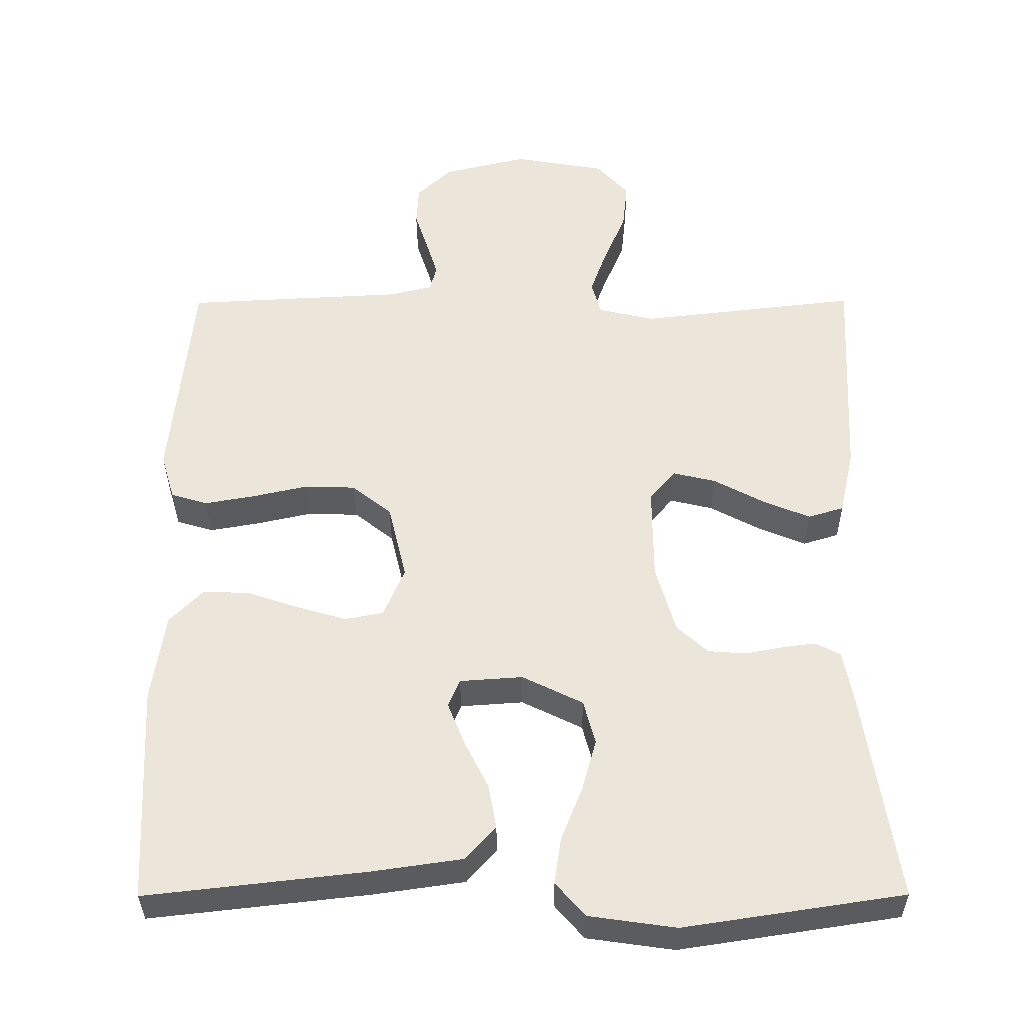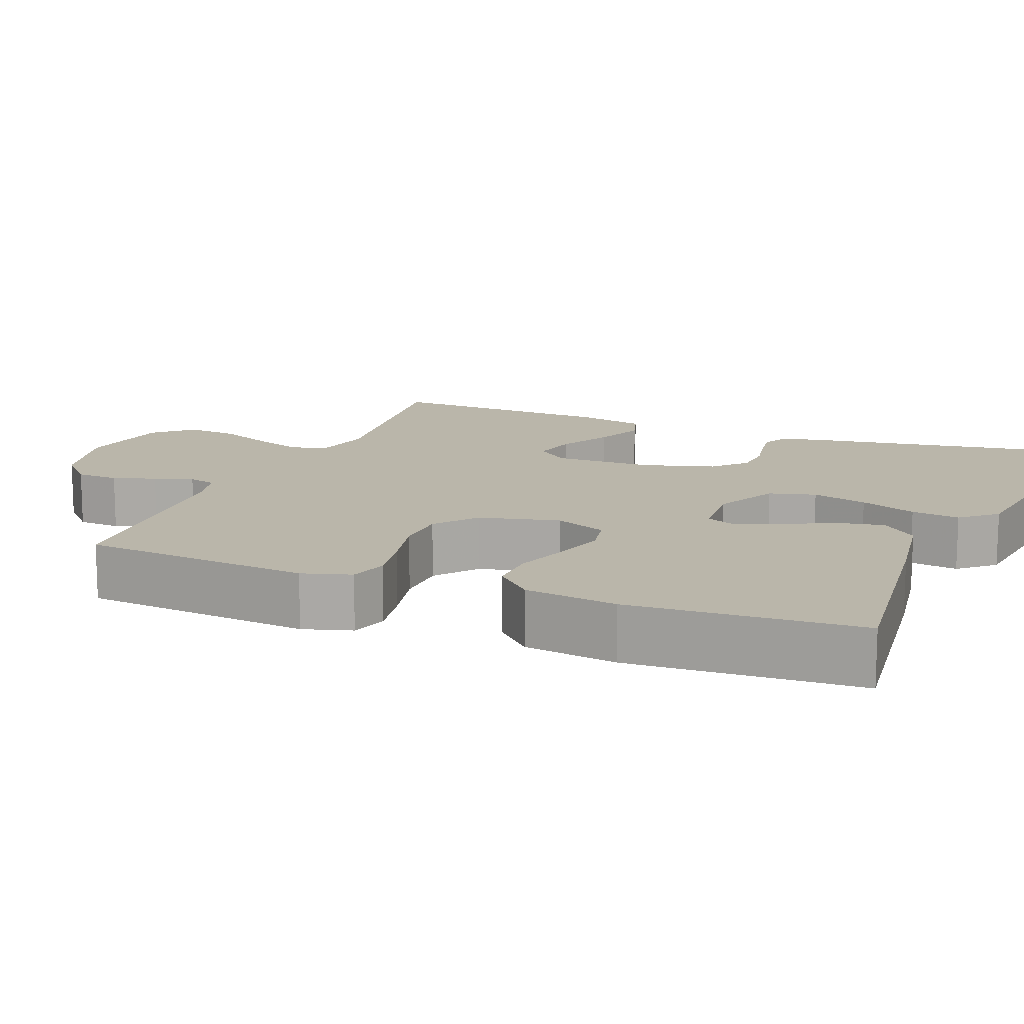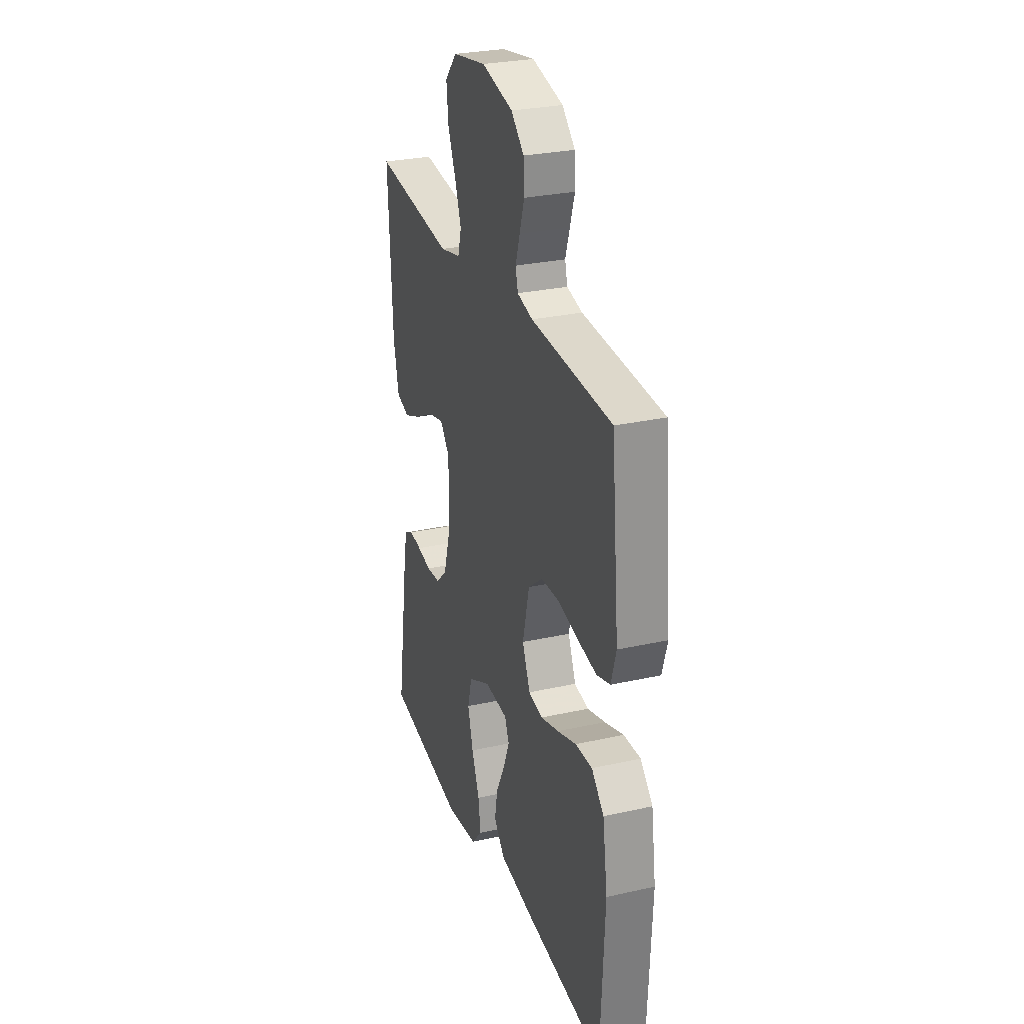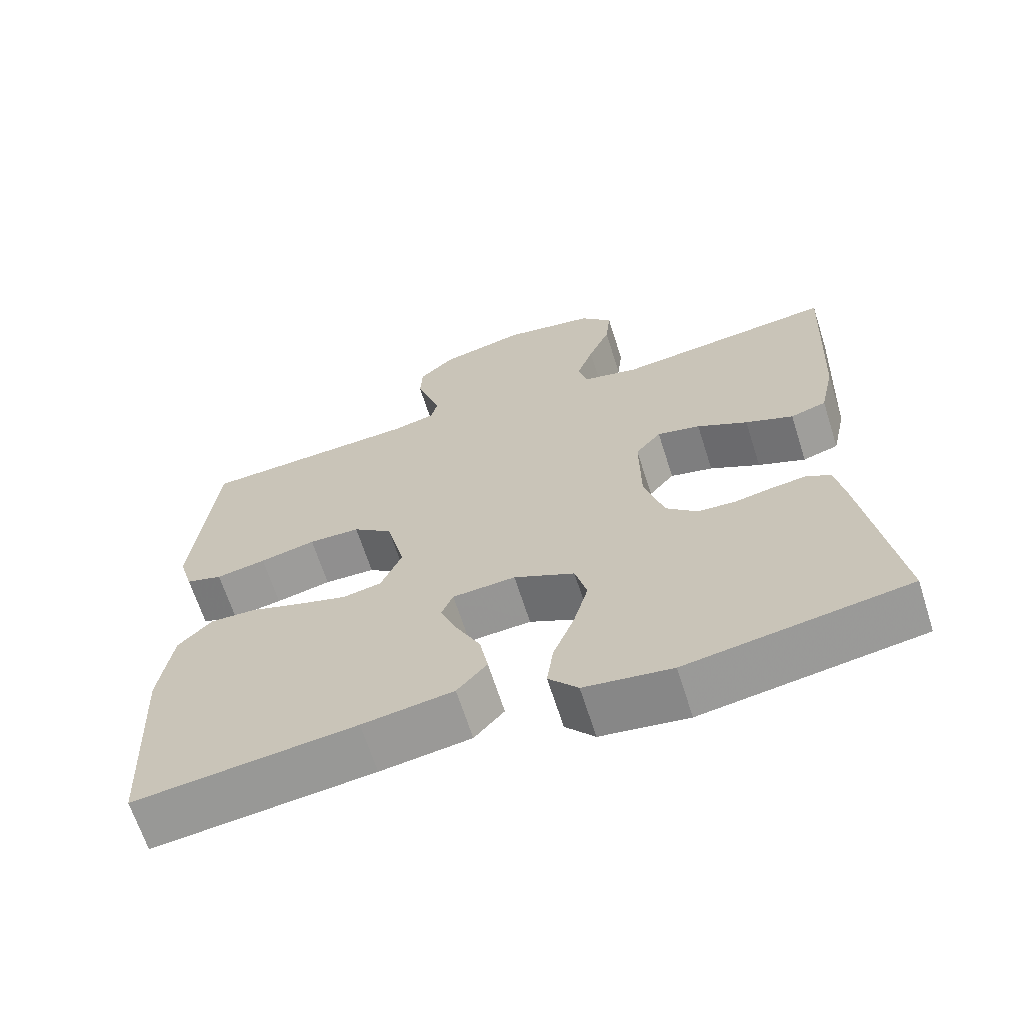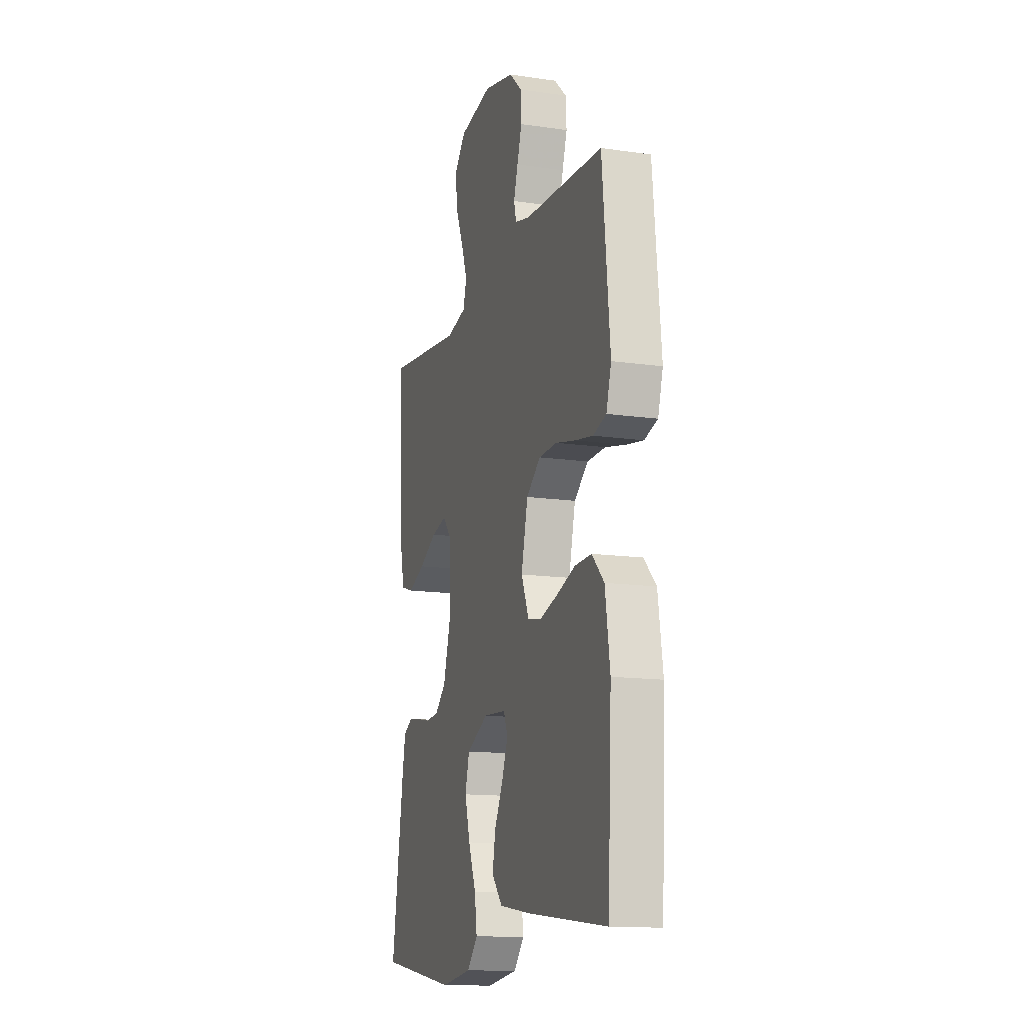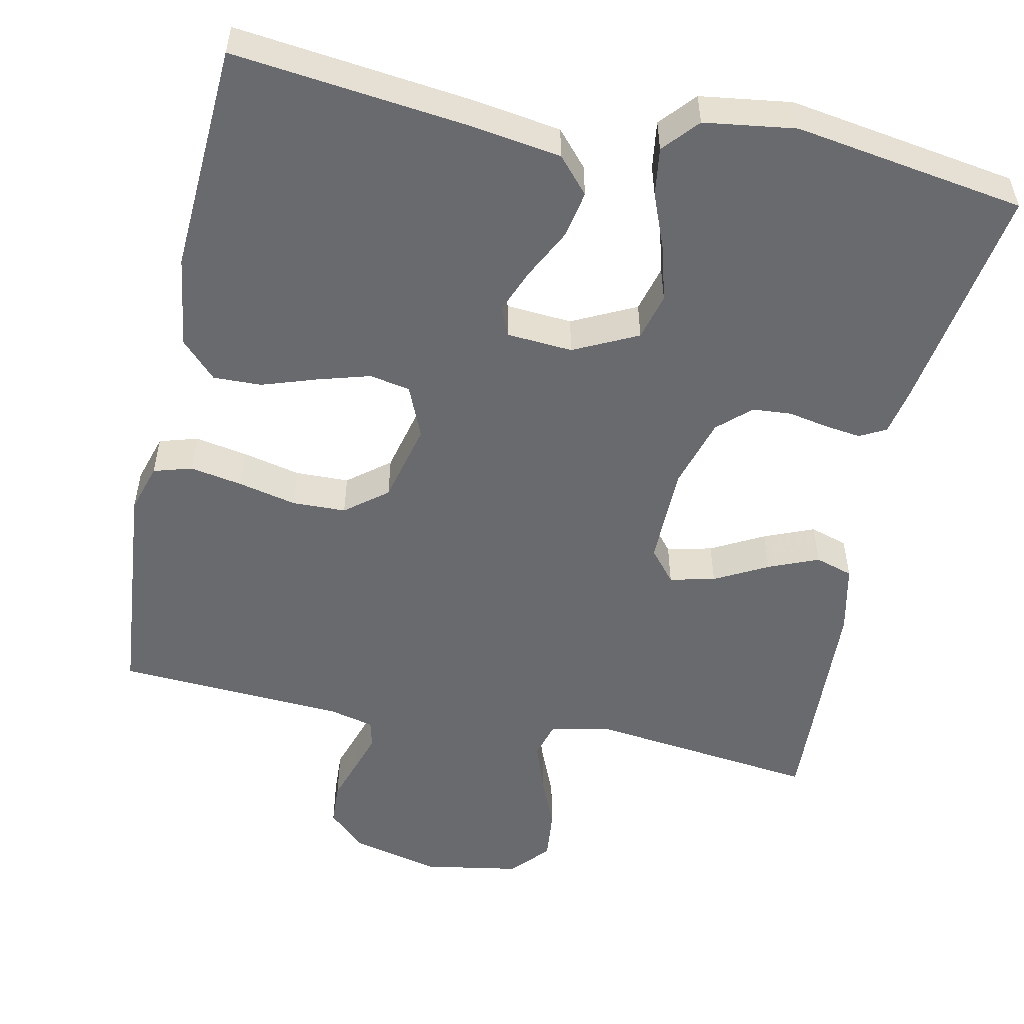
<metadata>
{"format":"obj","ext":"obj","renderer":"f3d","projection":"perspective","resolution":1024,"background":"white","views":[{"elev":-34.6,"azim":-179.7,"up":"+Z"},{"elev":13.8,"azim":111.6,"up":"+Y"},{"elev":28.3,"azim":71.3,"up":"+Z"},{"elev":-66.1,"azim":-162.3,"up":"+Z"},{"elev":-13.9,"azim":72.1,"up":"+Z"},{"elev":-53.0,"azim":167.9,"up":"+Y"}]}
</metadata>
<code>
v -0.5 0.07 0.5
v -0.2 0.07 0.465
v -0.123 0.07 0.483
v -0.11 0.07 0.53
v -0.133 0.07 0.594
v -0.163 0.07 0.665
v -0.17 0.07 0.731
v -0.126 0.07 0.78
v 0 0.07 0.802
v 0.116 0.07 0.774
v 0.164 0.07 0.729
v 0.167 0.07 0.673
v 0.149 0.07 0.617
v 0.133 0.07 0.566
v 0.142 0.07 0.53
v 0.2 0.07 0.516
v 0.5 0.07 0.5
v 0.529 0.07 0.2
v 0.51 0.07 0.136
v 0.46 0.07 0.121
v 0.392 0.07 0.133
v 0.316 0.07 0.15
v 0.246 0.07 0.148
v 0.192 0.07 0.105
v 0.167 0.07 0
v 0.196 0.07 -0.068
v 0.249 0.07 -0.078
v 0.317 0.07 -0.058
v 0.388 0.07 -0.034
v 0.451 0.07 -0.032
v 0.497 0.07 -0.079
v 0.515 0.07 -0.2
v 0.5 0.07 -0.5
v 0.2 0.07 -0.466
v 0.076 0.07 -0.448
v 0.035 0.07 -0.402
v 0.046 0.07 -0.341
v 0.079 0.07 -0.275
v 0.102 0.07 -0.217
v 0.086 0.07 -0.179
v 0 0.07 -0.173
v -0.083 0.07 -0.214
v -0.099 0.07 -0.275
v -0.079 0.07 -0.347
v -0.05 0.07 -0.42
v -0.041 0.07 -0.483
v -0.081 0.07 -0.529
v -0.2 0.07 -0.546
v -0.5 0.07 -0.5
v -0.454 0.07 -0.2
v -0.442 0.07 -0.138
v -0.408 0.07 -0.12
v -0.362 0.07 -0.126
v -0.309 0.07 -0.136
v -0.258 0.07 -0.132
v -0.216 0.07 -0.093
v -0.189 0.07 0
v -0.188 0.07 0.13
v -0.223 0.07 0.172
v -0.282 0.07 0.158
v -0.351 0.07 0.121
v -0.416 0.07 0.094
v -0.465 0.07 0.109
v -0.485 0.07 0.2
v -0.5 0 0.5
v -0.2 0 0.465
v -0.123 0 0.483
v -0.11 0 0.53
v -0.133 0 0.594
v -0.163 0 0.665
v -0.17 0 0.731
v -0.126 0 0.78
v 0 0 0.802
v 0.116 0 0.774
v 0.164 0 0.729
v 0.167 0 0.673
v 0.149 0 0.617
v 0.133 0 0.566
v 0.142 0 0.53
v 0.2 0 0.516
v 0.5 0 0.5
v 0.529 0 0.2
v 0.51 0 0.136
v 0.46 0 0.121
v 0.392 0 0.133
v 0.316 0 0.15
v 0.246 0 0.148
v 0.192 0 0.105
v 0.167 0 0
v 0.196 0 -0.068
v 0.249 0 -0.078
v 0.317 0 -0.058
v 0.388 0 -0.034
v 0.451 0 -0.032
v 0.497 0 -0.079
v 0.515 0 -0.2
v 0.5 0 -0.5
v 0.2 0 -0.466
v 0.076 0 -0.448
v 0.035 0 -0.402
v 0.046 0 -0.341
v 0.079 0 -0.275
v 0.102 0 -0.217
v 0.086 0 -0.179
v 0 0 -0.173
v -0.083 0 -0.214
v -0.099 0 -0.275
v -0.079 0 -0.347
v -0.05 0 -0.42
v -0.041 0 -0.483
v -0.081 0 -0.529
v -0.2 0 -0.546
v -0.5 0 -0.5
v -0.454 0 -0.2
v -0.442 0 -0.138
v -0.408 0 -0.12
v -0.362 0 -0.126
v -0.309 0 -0.136
v -0.258 0 -0.132
v -0.216 0 -0.093
v -0.189 0 0
v -0.188 0 0.13
v -0.223 0 0.172
v -0.282 0 0.158
v -0.351 0 0.121
v -0.416 0 0.094
v -0.465 0 0.109
v -0.485 0 0.2
f 63 64 1 2
f 60 61 62 63
f 60 63 2 3
f 59 60 3
f 58 59 3
f 57 58 3 4
f 51 52 53 54
f 49 50 51 54
f 49 54 55
f 48 49 55 56
f 44 45 46 47
f 43 44 47 48
f 42 43 48 56
f 35 36 37 38
f 35 38 39
f 34 35 39
f 33 34 39
f 32 33 39 40
f 28 29 30 31
f 27 28 31 32
f 26 27 32 40
f 19 20 21 22
f 17 18 19 22
f 16 17 22 23
f 15 16 23 24
f 10 11 12 13
f 10 13 14
f 9 10 14
f 5 6 7 8
f 4 5 8 9
f 57 4 9 14
f 41 42 56 57
f 25 26 40 41
f 24 25 41 57
f 14 15 24 57
f 66 65 128 127
f 127 126 125 124
f 67 66 127 124
f 67 124 123
f 67 123 122
f 68 67 122 121
f 118 117 116 115
f 118 115 114 113
f 119 118 113
f 120 119 113 112
f 111 110 109 108
f 112 111 108 107
f 120 112 107 106
f 102 101 100 99
f 103 102 99
f 103 99 98
f 103 98 97
f 104 103 97 96
f 95 94 93 92
f 96 95 92 91
f 104 96 91 90
f 86 85 84 83
f 86 83 82 81
f 87 86 81 80
f 88 87 80 79
f 77 76 75 74
f 78 77 74
f 78 74 73
f 72 71 70 69
f 73 72 69 68
f 78 73 68 121
f 121 120 106 105
f 105 104 90 89
f 121 105 89 88
f 121 88 79 78
f 1 65 66 2
f 2 66 67 3
f 3 67 68 4
f 4 68 69 5
f 5 69 70 6
f 6 70 71 7
f 7 71 72 8
f 8 72 73 9
f 9 73 74 10
f 10 74 75 11
f 11 75 76 12
f 12 76 77 13
f 13 77 78 14
f 14 78 79 15
f 15 79 80 16
f 16 80 81 17
f 17 81 82 18
f 18 82 83 19
f 19 83 84 20
f 20 84 85 21
f 21 85 86 22
f 22 86 87 23
f 23 87 88 24
f 24 88 89 25
f 25 89 90 26
f 26 90 91 27
f 27 91 92 28
f 28 92 93 29
f 29 93 94 30
f 30 94 95 31
f 31 95 96 32
f 32 96 97 33
f 33 97 98 34
f 34 98 99 35
f 35 99 100 36
f 36 100 101 37
f 37 101 102 38
f 38 102 103 39
f 39 103 104 40
f 40 104 105 41
f 41 105 106 42
f 42 106 107 43
f 43 107 108 44
f 44 108 109 45
f 45 109 110 46
f 46 110 111 47
f 47 111 112 48
f 48 112 113 49
f 49 113 114 50
f 50 114 115 51
f 51 115 116 52
f 52 116 117 53
f 53 117 118 54
f 54 118 119 55
f 55 119 120 56
f 56 120 121 57
f 57 121 122 58
f 58 122 123 59
f 59 123 124 60
f 60 124 125 61
f 61 125 126 62
f 62 126 127 63
f 63 127 128 64
f 64 128 65 1

</code>
